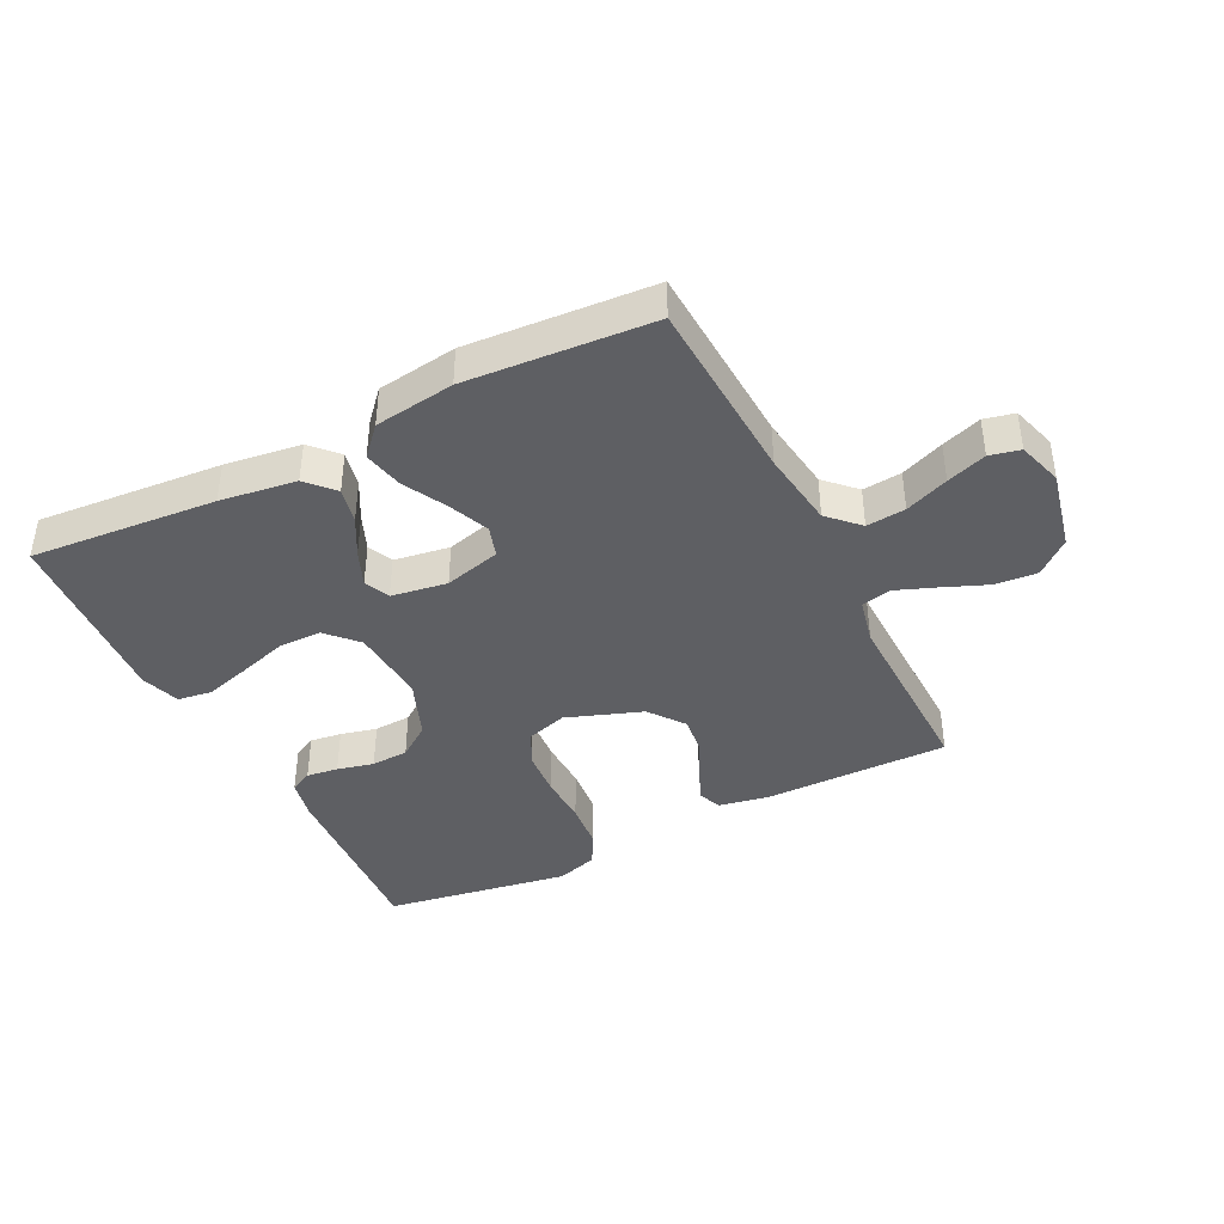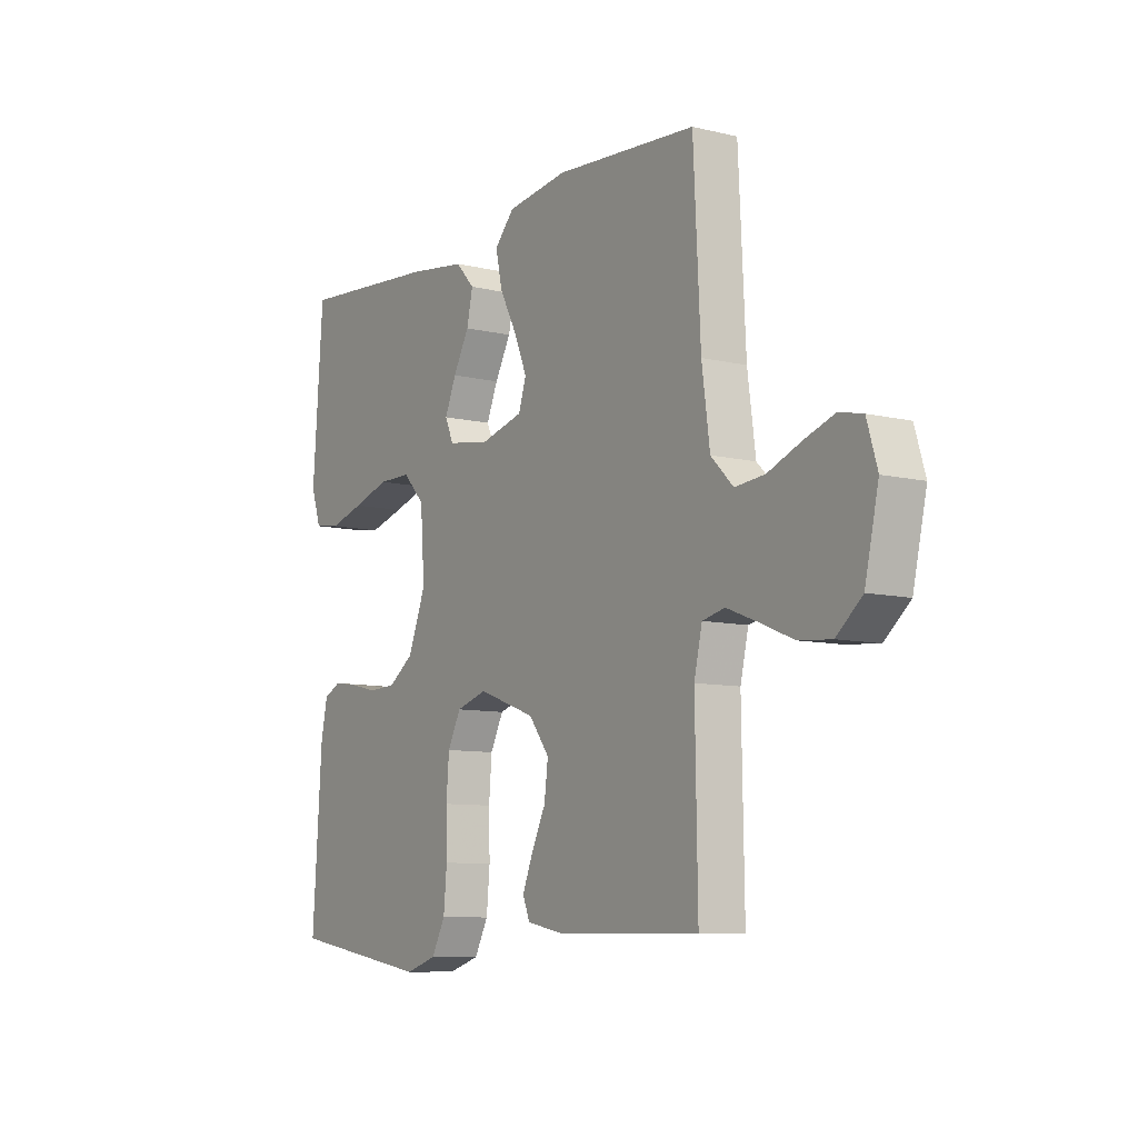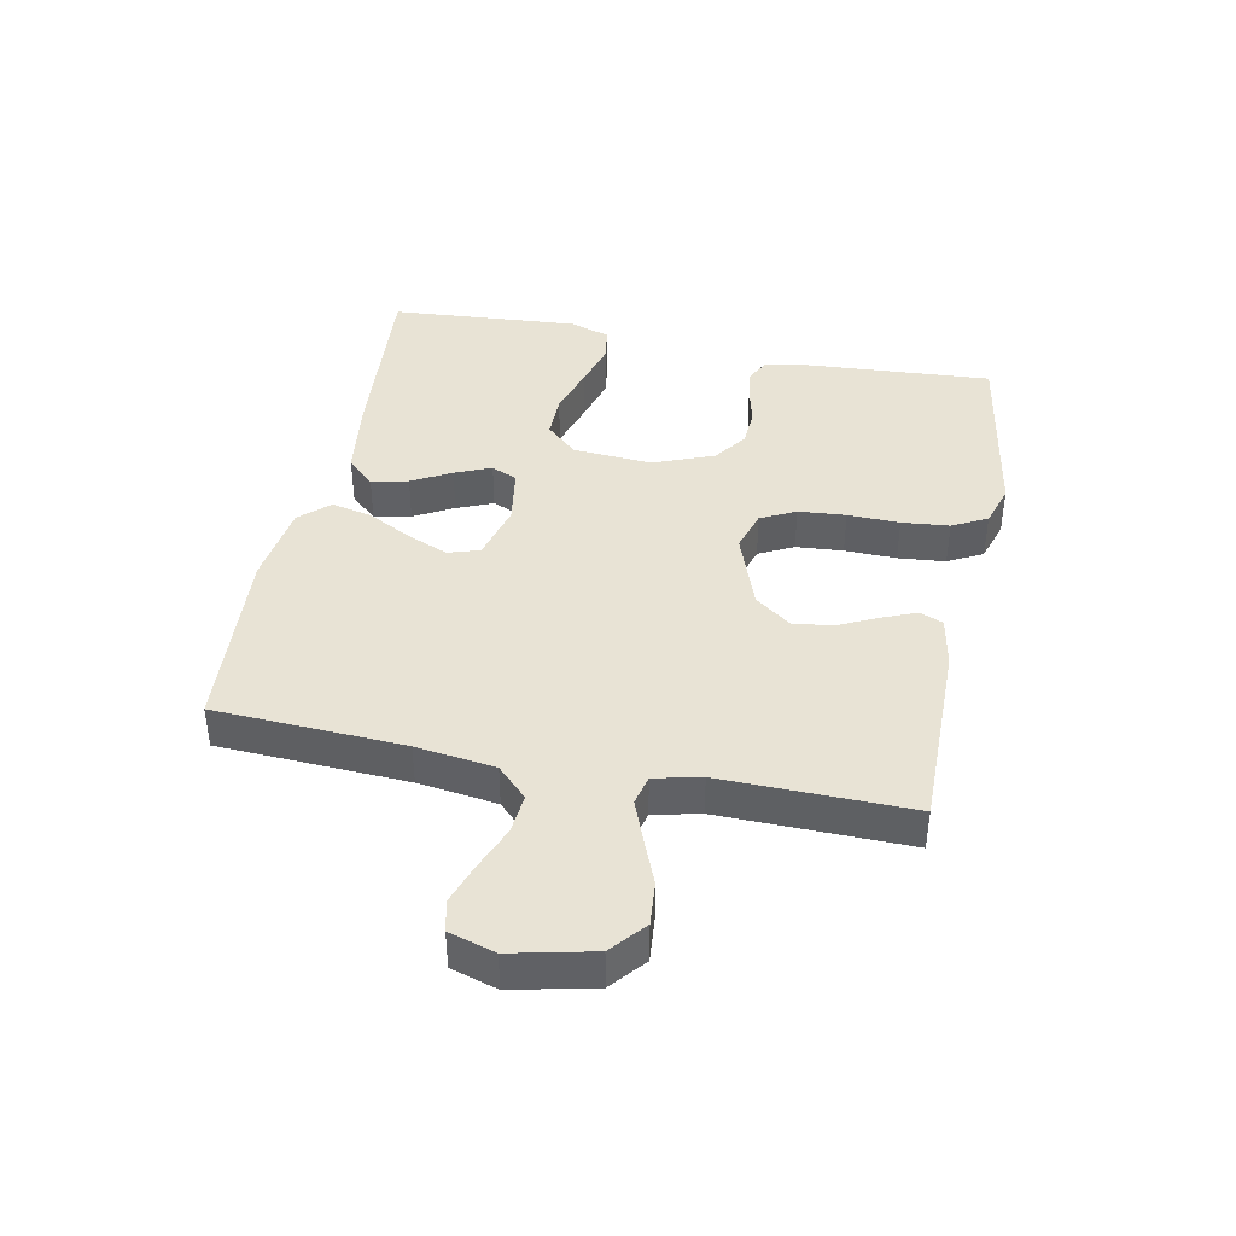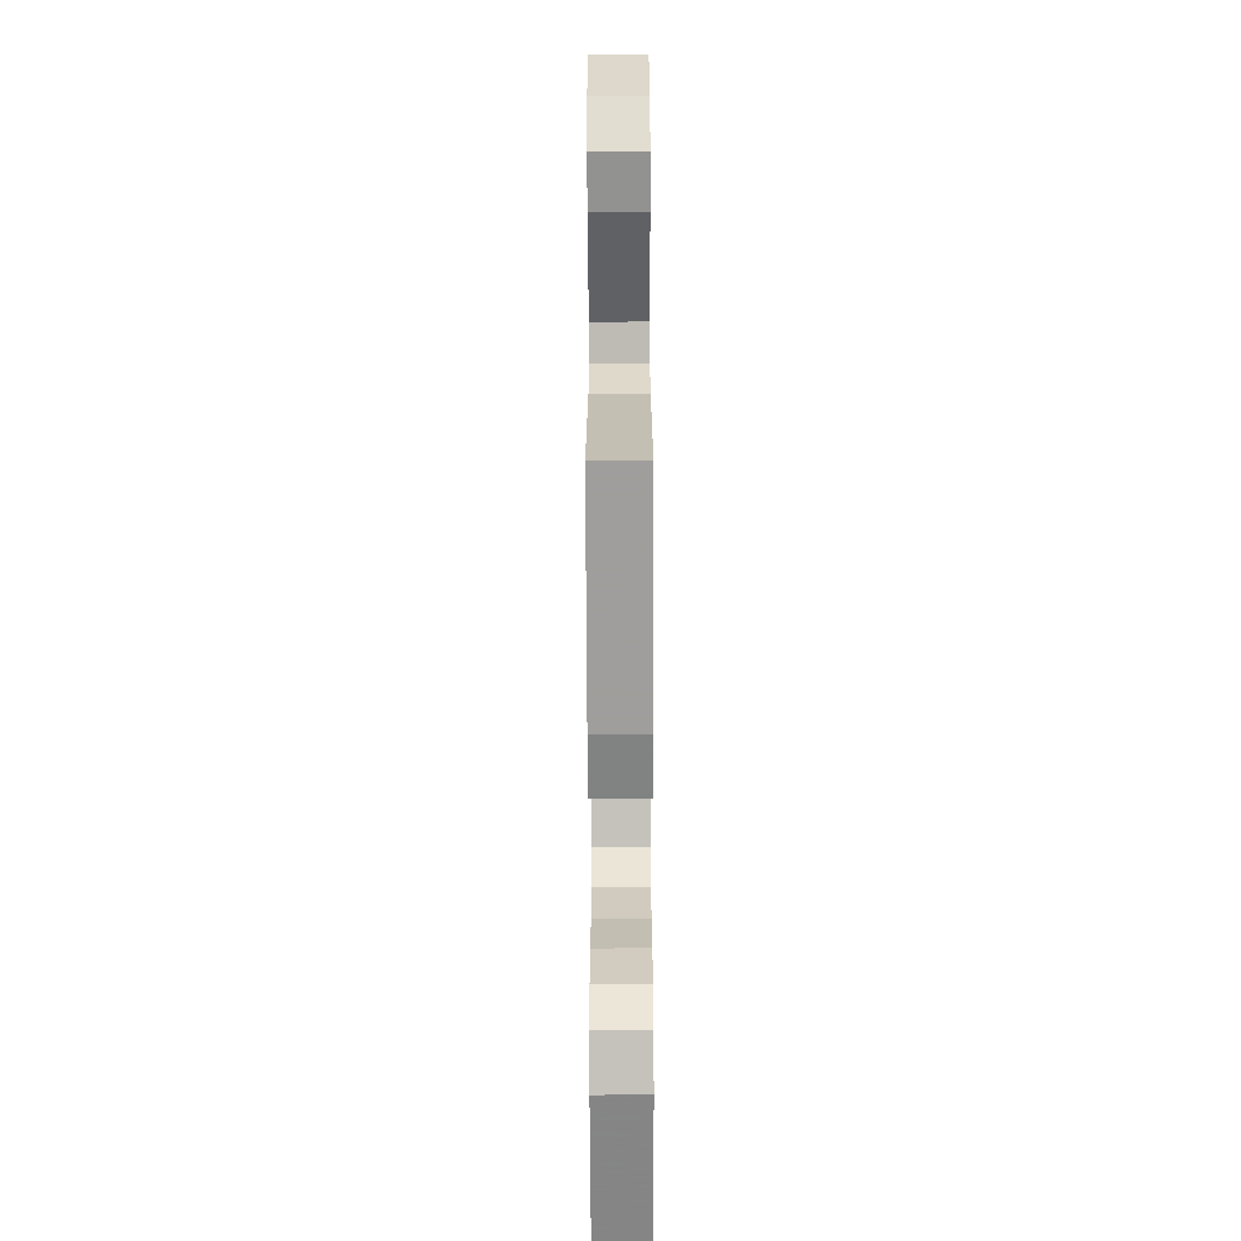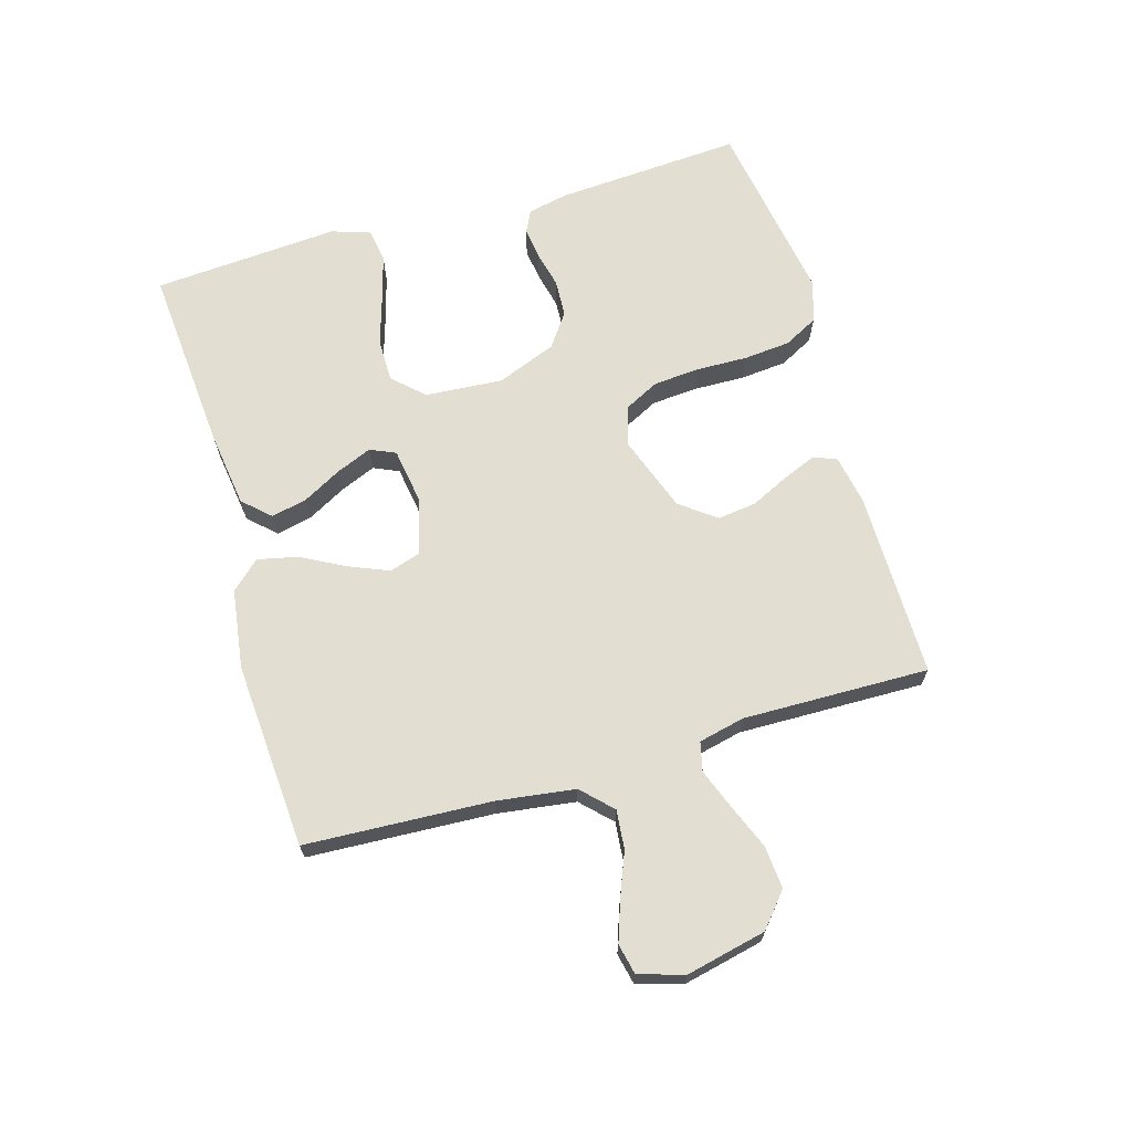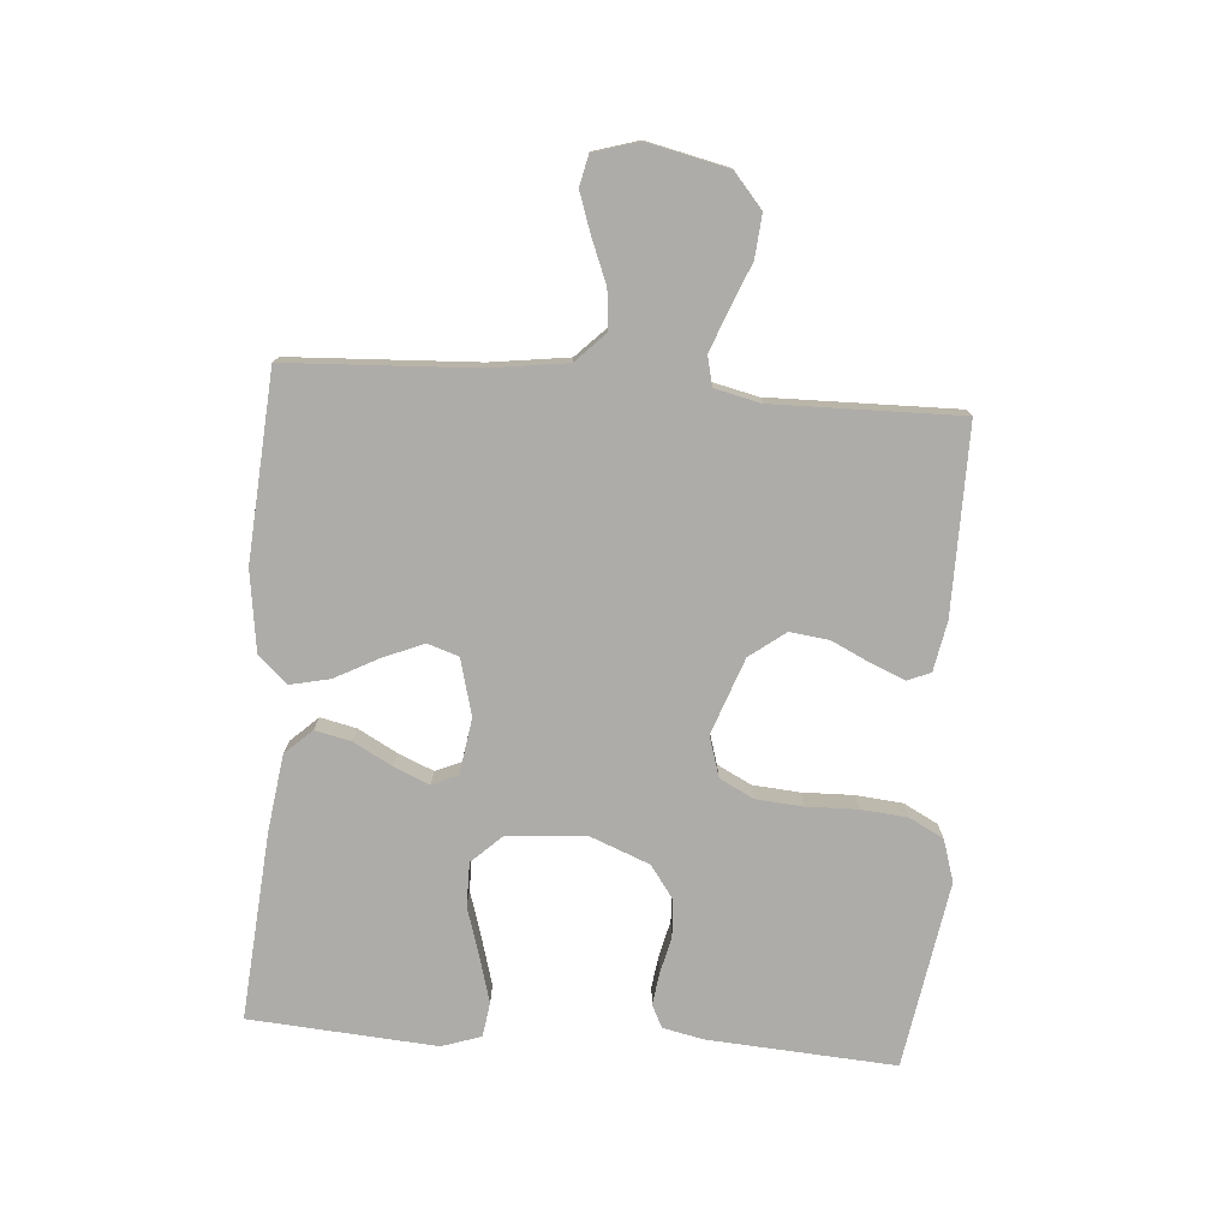
<metadata>
{"format":"obj","ext":"obj","renderer":"f3d","projection":"perspective","resolution":1024,"background":"white","views":[{"elev":-40.7,"azim":26.7,"up":"+Y"},{"elev":-8.8,"azim":57.0,"up":"+Z"},{"elev":41.2,"azim":101.3,"up":"+Y"},{"elev":-71.2,"azim":90.2,"up":"+Z"},{"elev":67.6,"azim":73.8,"up":"+Y"},{"elev":-76.9,"azim":85.6,"up":"+Y"}]}
</metadata>
<code>
v 0.5 0.07 0.5
v 0.515 0.07 0.2
v 0.532 0.07 0.075
v 0.579 0.07 0.028
v 0.642 0.07 0.034
v 0.712 0.07 0.062
v 0.776 0.07 0.084
v 0.825 0.07 0.073
v 0.847 0.07 0
v 0.818 0.07 -0.129
v 0.764 0.07 -0.175
v 0.695 0.07 -0.169
v 0.624 0.07 -0.14
v 0.559 0.07 -0.115
v 0.512 0.07 -0.126
v 0.495 0.07 -0.2
v 0.5 0.07 -0.5
v 0.2 0.07 -0.498
v 0.12 0.07 -0.483
v 0.105 0.07 -0.446
v 0.127 0.07 -0.392
v 0.157 0.07 -0.33
v 0.165 0.07 -0.267
v 0.122 0.07 -0.21
v 0 0.07 -0.166
v -0.065 0.07 -0.186
v -0.093 0.07 -0.241
v -0.099 0.07 -0.316
v -0.097 0.07 -0.398
v -0.104 0.07 -0.473
v -0.133 0.07 -0.528
v -0.2 0.07 -0.549
v -0.5 0.07 -0.5
v -0.48 0.07 -0.2
v -0.466 0.07 -0.134
v -0.43 0.07 -0.116
v -0.379 0.07 -0.123
v -0.32 0.07 -0.137
v -0.26 0.07 -0.134
v -0.207 0.07 -0.096
v -0.169 0.07 0
v -0.178 0.07 0.125
v -0.224 0.07 0.174
v -0.294 0.07 0.174
v -0.372 0.07 0.15
v -0.446 0.07 0.129
v -0.501 0.07 0.137
v -0.522 0.07 0.2
v -0.5 0.07 0.5
v -0.2 0.07 0.476
v -0.077 0.07 0.459
v -0.037 0.07 0.416
v -0.05 0.07 0.358
v -0.084 0.07 0.296
v -0.108 0.07 0.239
v -0.09 0.07 0.198
v 0 0.07 0.184
v 0.091 0.07 0.208
v 0.107 0.07 0.258
v 0.08 0.07 0.323
v 0.043 0.07 0.393
v 0.029 0.07 0.457
v 0.071 0.07 0.503
v 0.2 0.07 0.521
v 0.5 0 0.5
v 0.515 0 0.2
v 0.532 0 0.075
v 0.579 0 0.028
v 0.642 0 0.034
v 0.712 0 0.062
v 0.776 0 0.084
v 0.825 0 0.073
v 0.847 0 0
v 0.818 0 -0.129
v 0.764 0 -0.175
v 0.695 0 -0.169
v 0.624 0 -0.14
v 0.559 0 -0.115
v 0.512 0 -0.126
v 0.495 0 -0.2
v 0.5 0 -0.5
v 0.2 0 -0.498
v 0.12 0 -0.483
v 0.105 0 -0.446
v 0.127 0 -0.392
v 0.157 0 -0.33
v 0.165 0 -0.267
v 0.122 0 -0.21
v 0 0 -0.166
v -0.065 0 -0.186
v -0.093 0 -0.241
v -0.099 0 -0.316
v -0.097 0 -0.398
v -0.104 0 -0.473
v -0.133 0 -0.528
v -0.2 0 -0.549
v -0.5 0 -0.5
v -0.48 0 -0.2
v -0.466 0 -0.134
v -0.43 0 -0.116
v -0.379 0 -0.123
v -0.32 0 -0.137
v -0.26 0 -0.134
v -0.207 0 -0.096
v -0.169 0 0
v -0.178 0 0.125
v -0.224 0 0.174
v -0.294 0 0.174
v -0.372 0 0.15
v -0.446 0 0.129
v -0.501 0 0.137
v -0.522 0 0.2
v -0.5 0 0.5
v -0.2 0 0.476
v -0.077 0 0.459
v -0.037 0 0.416
v -0.05 0 0.358
v -0.084 0 0.296
v -0.108 0 0.239
v -0.09 0 0.198
v 0 0 0.184
v 0.091 0 0.208
v 0.107 0 0.258
v 0.08 0 0.323
v 0.043 0 0.393
v 0.029 0 0.457
v 0.071 0 0.503
v 0.2 0 0.521
f 64 1 2
f 63 64 2
f 62 63 2
f 61 62 2
f 60 61 2
f 59 60 2 3
f 58 59 3 4
f 57 58 4
f 56 57 4
f 52 53 54
f 51 52 54
f 50 51 54
f 49 50 54
f 48 49 54
f 47 48 54
f 46 47 54
f 45 46 54
f 44 45 54
f 43 44 54 55
f 42 43 55 56
f 36 37 38
f 35 36 38
f 34 35 38
f 33 34 38
f 32 33 38
f 31 32 38
f 30 31 38
f 29 30 38
f 28 29 38
f 27 28 38 39
f 26 27 39 40
f 20 21 22
f 19 20 22
f 18 19 22
f 17 18 22
f 16 17 22
f 15 16 22 23
f 11 12 13
f 10 11 13
f 9 10 13
f 8 9 13
f 7 8 13
f 6 7 13
f 5 6 13
f 4 5 13 14
f 4 14 15
f 56 4 15
f 42 56 15
f 41 42 15
f 15 23 24
f 15 24 25
f 41 15 25
f 25 26 40 41
f 66 65 128
f 66 128 127
f 66 127 126
f 66 126 125
f 66 125 124
f 67 66 124 123
f 68 67 123 122
f 68 122 121
f 68 121 120
f 118 117 116
f 118 116 115
f 118 115 114
f 118 114 113
f 118 113 112
f 118 112 111
f 118 111 110
f 118 110 109
f 118 109 108
f 119 118 108 107
f 120 119 107 106
f 102 101 100
f 102 100 99
f 102 99 98
f 102 98 97
f 102 97 96
f 102 96 95
f 102 95 94
f 102 94 93
f 102 93 92
f 103 102 92 91
f 104 103 91 90
f 86 85 84
f 86 84 83
f 86 83 82
f 86 82 81
f 86 81 80
f 87 86 80 79
f 77 76 75
f 77 75 74
f 77 74 73
f 77 73 72
f 77 72 71
f 77 71 70
f 77 70 69
f 78 77 69 68
f 79 78 68
f 79 68 120
f 79 120 106
f 79 106 105
f 88 87 79
f 89 88 79
f 89 79 105
f 105 104 90 89
f 1 65 66 2
f 2 66 67 3
f 3 67 68 4
f 4 68 69 5
f 5 69 70 6
f 6 70 71 7
f 7 71 72 8
f 8 72 73 9
f 9 73 74 10
f 10 74 75 11
f 11 75 76 12
f 12 76 77 13
f 13 77 78 14
f 14 78 79 15
f 15 79 80 16
f 16 80 81 17
f 17 81 82 18
f 18 82 83 19
f 19 83 84 20
f 20 84 85 21
f 21 85 86 22
f 22 86 87 23
f 23 87 88 24
f 24 88 89 25
f 25 89 90 26
f 26 90 91 27
f 27 91 92 28
f 28 92 93 29
f 29 93 94 30
f 30 94 95 31
f 31 95 96 32
f 32 96 97 33
f 33 97 98 34
f 34 98 99 35
f 35 99 100 36
f 36 100 101 37
f 37 101 102 38
f 38 102 103 39
f 39 103 104 40
f 40 104 105 41
f 41 105 106 42
f 42 106 107 43
f 43 107 108 44
f 44 108 109 45
f 45 109 110 46
f 46 110 111 47
f 47 111 112 48
f 48 112 113 49
f 49 113 114 50
f 50 114 115 51
f 51 115 116 52
f 52 116 117 53
f 53 117 118 54
f 54 118 119 55
f 55 119 120 56
f 56 120 121 57
f 57 121 122 58
f 58 122 123 59
f 59 123 124 60
f 60 124 125 61
f 61 125 126 62
f 62 126 127 63
f 63 127 128 64
f 64 128 65 1

</code>
